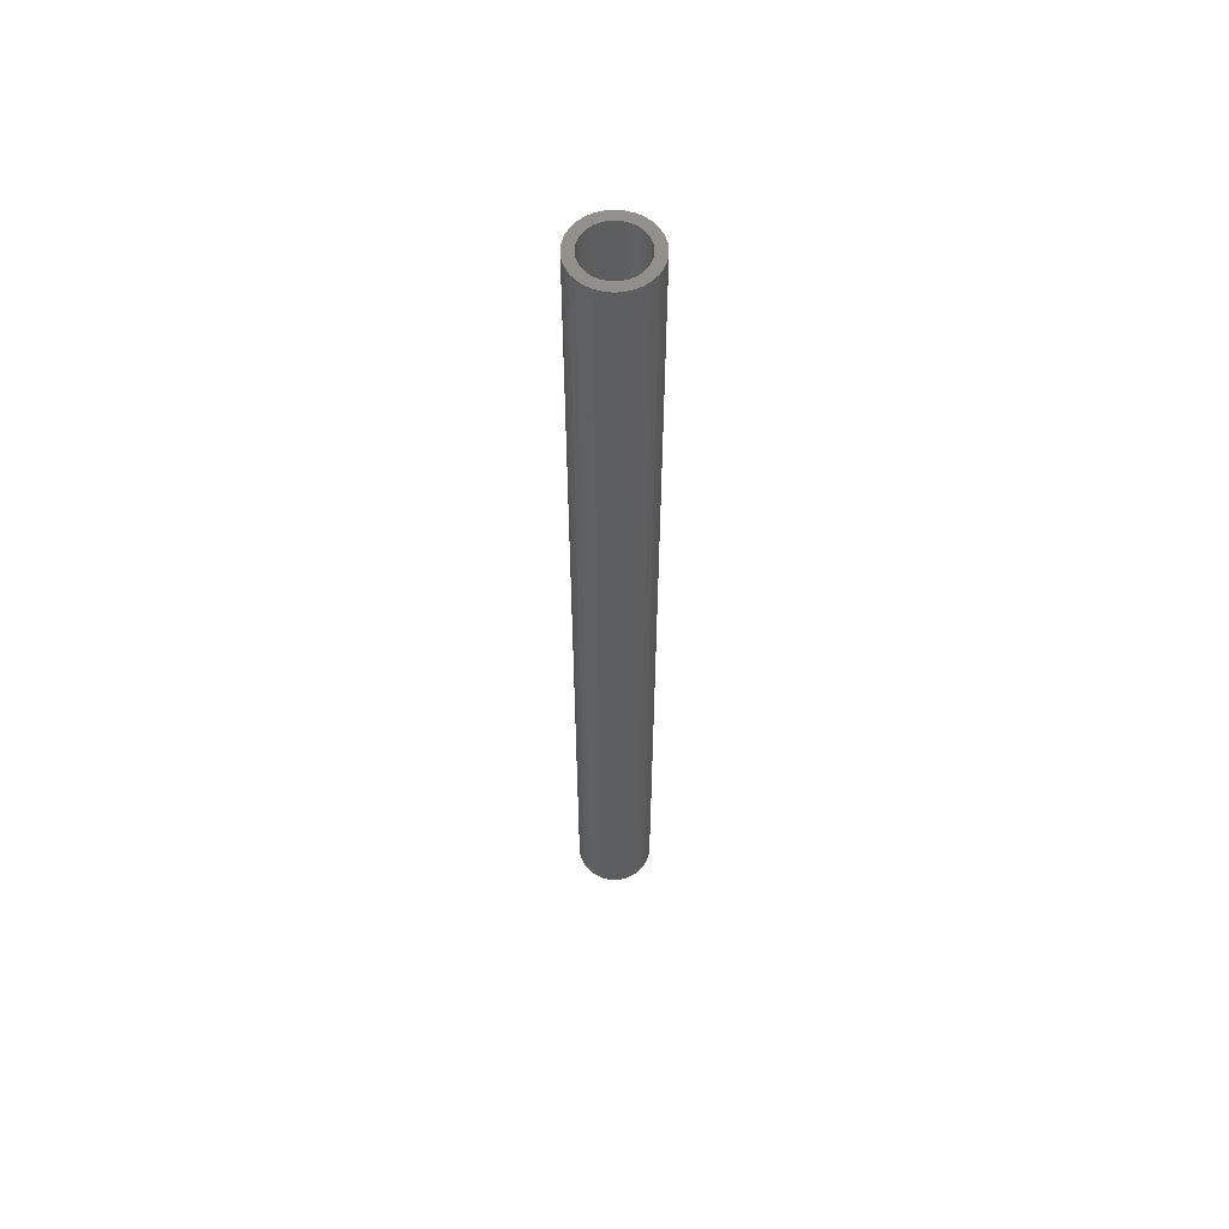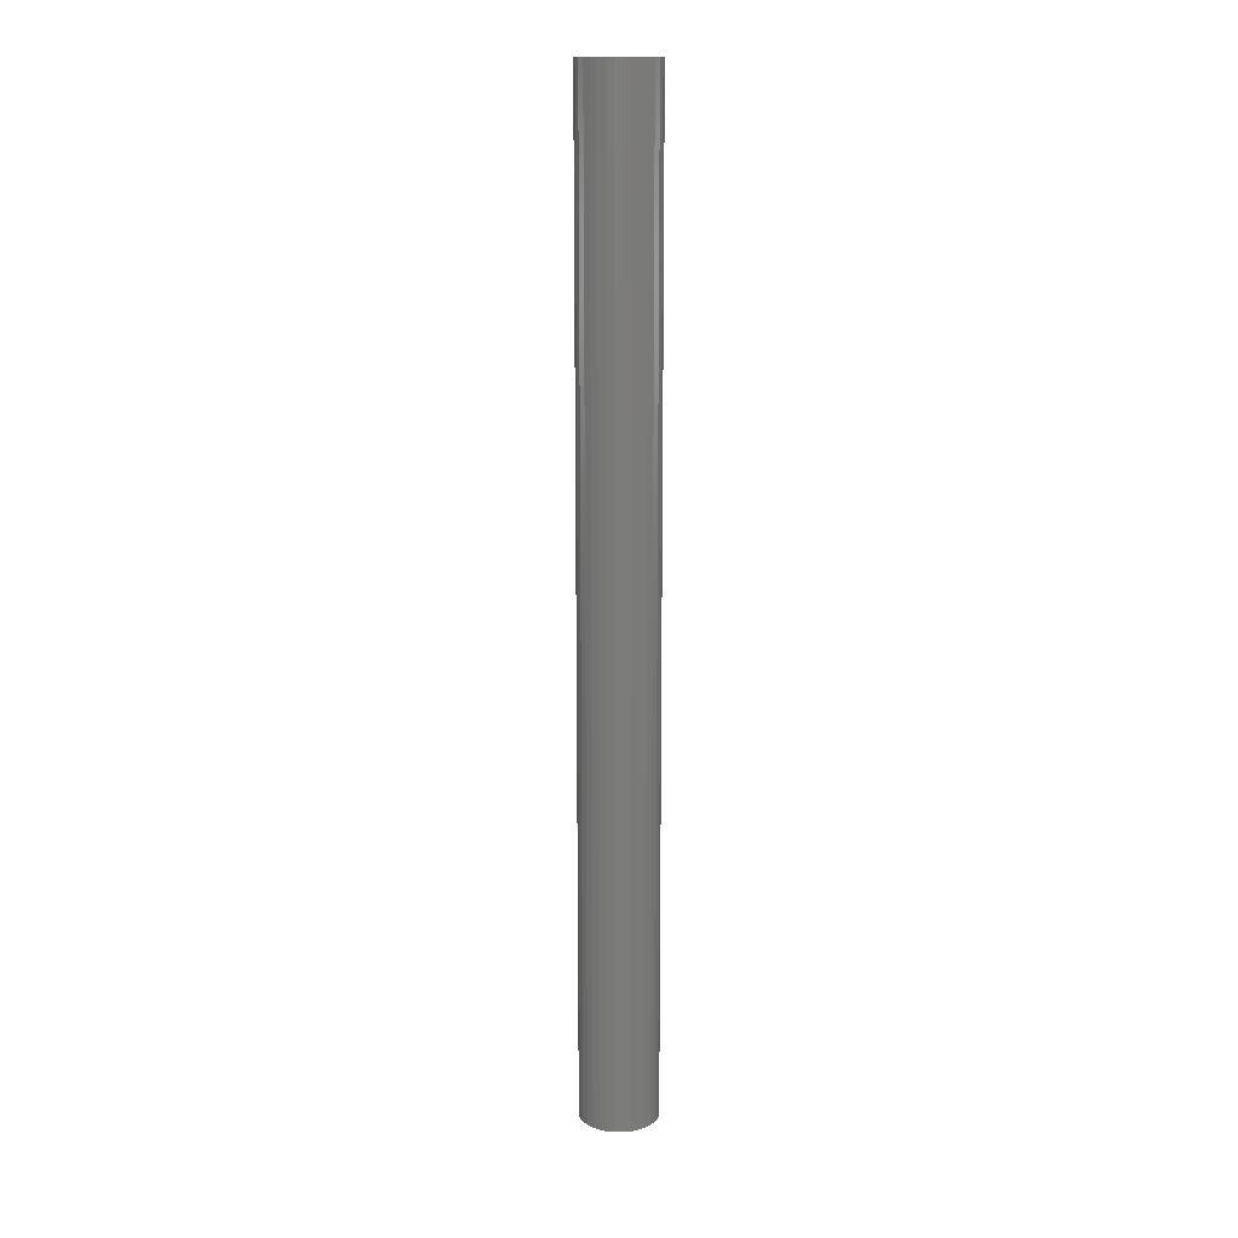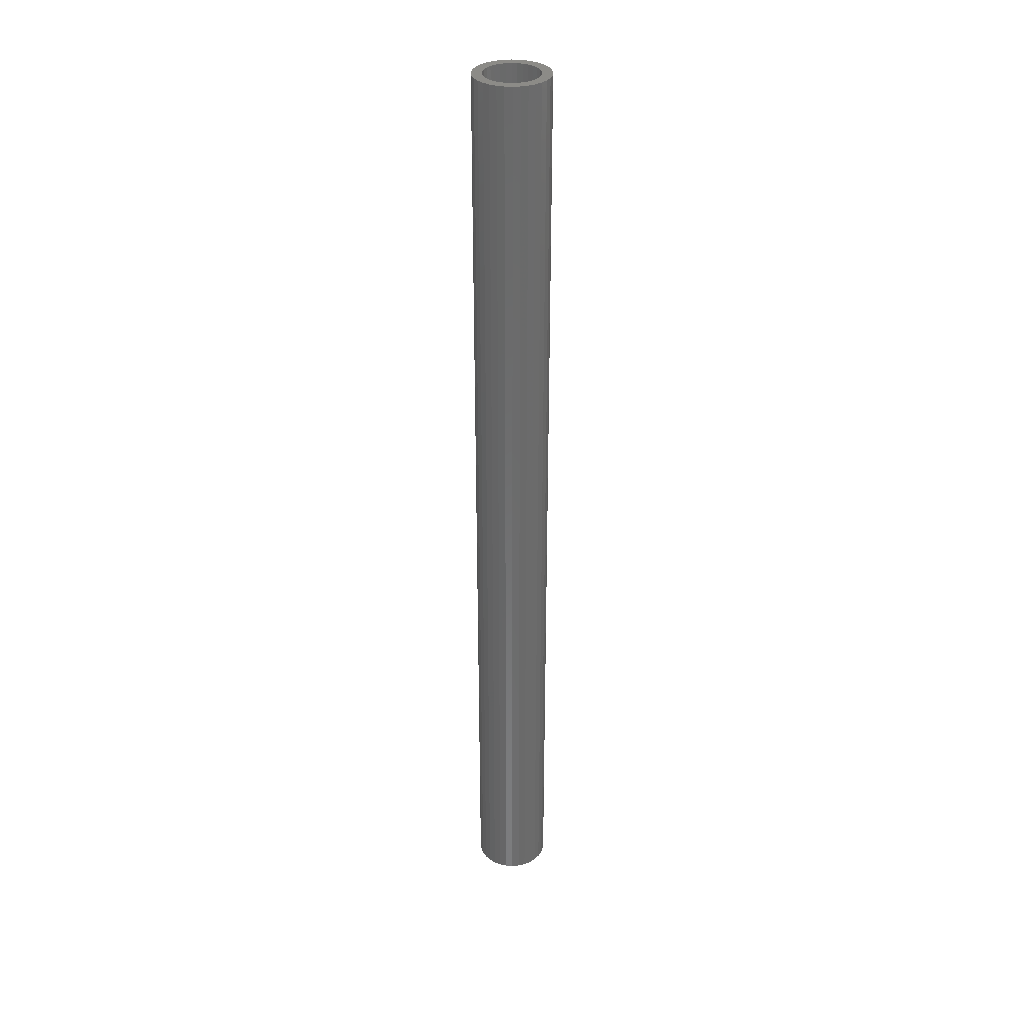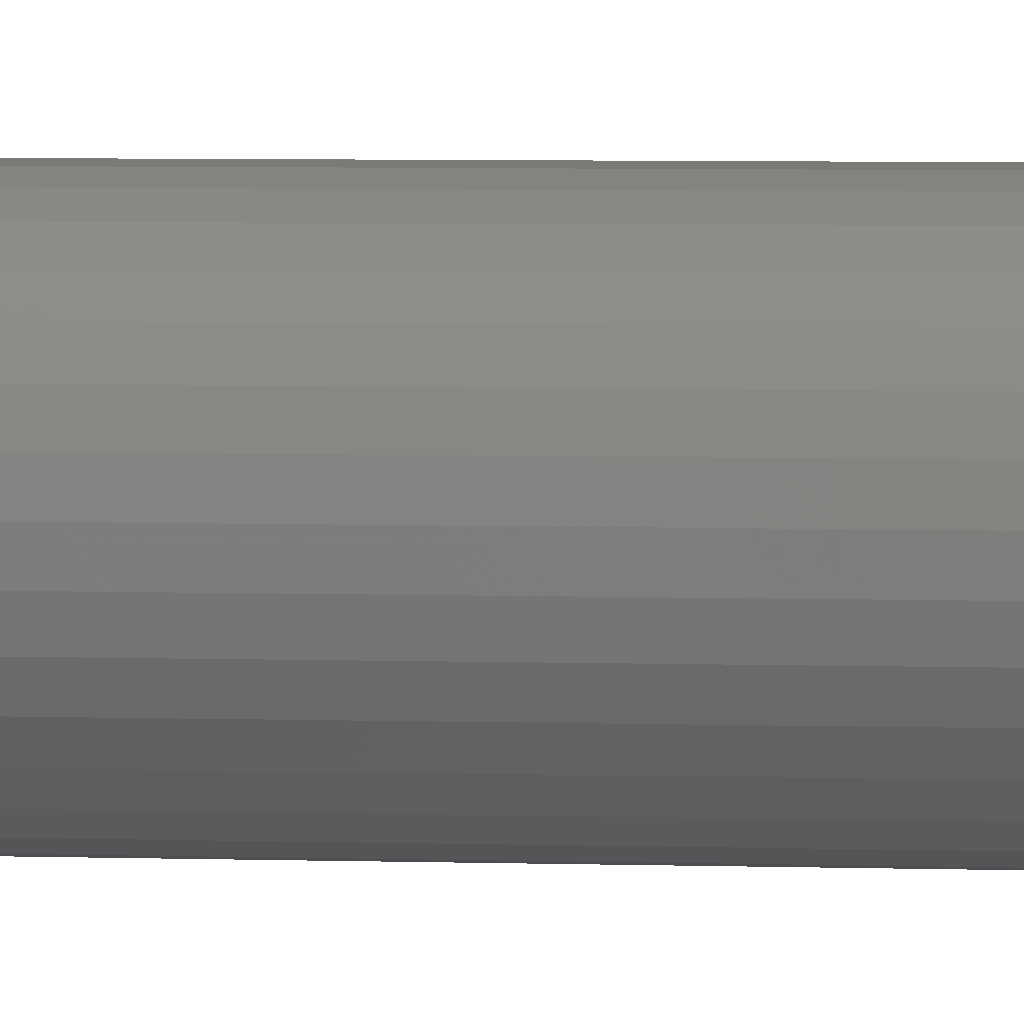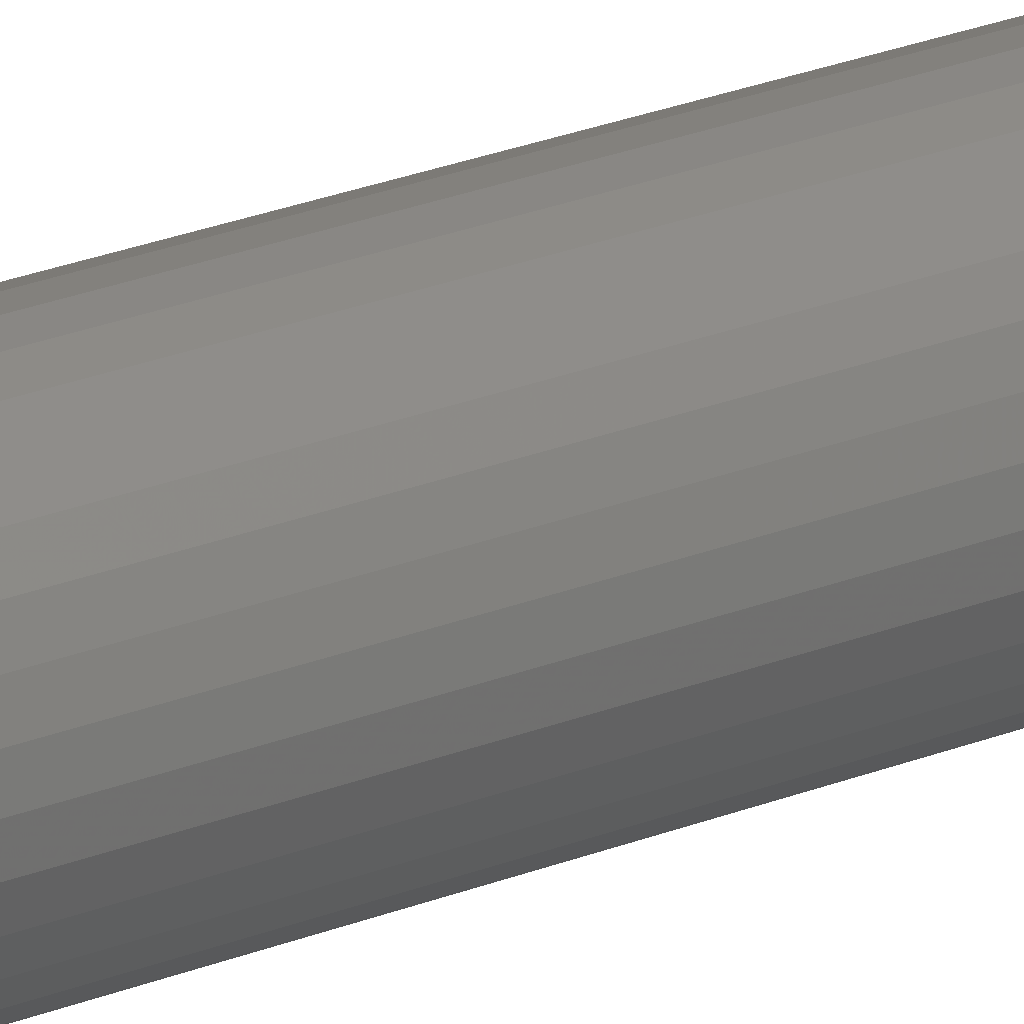
<metadata>
{"format":"stl","ext":"stl","renderer":"f3d","projection":"perspective","resolution":1024,"background":"white","views":[{"elev":58.2,"azim":-55.8,"up":"+Z"},{"elev":14.7,"azim":-174.5,"up":"+Z"},{"elev":32.8,"azim":-34.5,"up":"+Z"},{"elev":2.2,"azim":103.1,"up":"+Y"},{"elev":20.9,"azim":52.3,"up":"+Y"}]}
</metadata>
<code>
# stl→obj: 128 verts, 252 faces
v -0.0275 0.03624 0.75
v -0.05252 0.0329 0.75
v -0.03411 0.03082 0.75
v -0.03953 0.02421 0.75
v -0.05799 0.02266 0.75
v -0.04356 0.01668 0.75
v -0.06136 0.01155 0.75
v -0.04604 0.008503 0.75
v -0.04356 -0.01668 0.75
v -0.04604 -0.008503 0.75
v -0.06136 -0.01155 0.75
v -0.05799 -0.02266 0.75
v -0.03953 -0.02421 0.75
v -0.05252 -0.0329 0.75
v -0.03411 -0.03082 0.75
v -0.0275 -0.03624 0.75
v -0.04516 -0.04187 0.75
v -0.01997 -0.04027 0.75
v -0.01179 -0.04275 0.75
v -0.03619 -0.04923 0.75
v 0.02961 0.04923 0.75
v 0.005214 0.04275 0.75
v 0.03858 0.04187 0.75
v 0.01339 0.04027 0.75
v 0.02093 0.03624 0.75
v 0.04594 0.0329 0.75
v 0.02753 0.03082 0.75
v 0.03295 0.02421 0.75
v 0.05141 0.02266 0.75
v 0.03698 0.01668 0.75
v 0.05478 0.01155 0.75
v 0.03946 0.008503 0.75
v 0.0403 0 0.75
v 0.05478 -0.01155 0.75
v 0.03946 -0.008503 0.75
v 0.03698 -0.01668 0.75
v 0.05141 -0.02266 0.75
v 0.03295 -0.02421 0.75
v 0.04594 -0.0329 0.75
v 0.02753 -0.03082 0.75
v 0.02093 -0.03624 0.75
v 0.03858 -0.04187 0.75
v 0.01339 -0.04027 0.75
v 0.005214 -0.04275 0.75
v 0.02961 -0.04923 0.75
v 0.05592 0 0.75
v -0.0625 7.251e-18 0.75
v -0.04688 5.338e-18 0.75
v -0.04516 0.04187 0.75
v -0.01997 0.04027 0.75
v -0.01179 0.04275 0.75
v -0.003289 0.04359 0.75
v -0.03619 0.04923 0.75
v -0.003289 -0.04359 0.75
v -0.02595 -0.0547 0.75
v -0.01484 -0.05807 0.75
v -0.003289 -0.05921 0.75
v 0.008262 -0.05807 0.75
v 0.01937 -0.0547 0.75
v 0.01937 0.0547 0.75
v 0.008262 0.05807 0.75
v -0.003289 0.05921 0.75
v -0.01484 0.05807 0.75
v -0.02595 0.0547 0.75
v -0.003289 -0.04359 -0.7344
v 0.005214 -0.04275 -0.7344
v 0.01339 -0.04027 -0.7344
v 0.02093 -0.03624 -0.7344
v 0.02753 -0.03082 -0.7344
v 0.03295 -0.02421 -0.7344
v 0.03698 -0.01668 -0.7344
v 0.03946 -0.008503 -0.7344
v 0.0403 -1.068e-17 -0.7344
v -0.01179 -0.04275 -0.7344
v -0.01997 -0.04027 -0.7344
v -0.0275 -0.03624 -0.7344
v -0.03411 -0.03082 -0.7344
v -0.03953 -0.02421 -0.7344
v -0.04356 -0.01668 -0.7344
v -0.04604 -0.008503 -0.7344
v -0.04688 5.338e-18 -0.7344
v -0.003289 0.04359 -0.7344
v -0.01179 0.04275 -0.7344
v -0.01997 0.04027 -0.7344
v -0.0275 0.03624 -0.7344
v -0.03411 0.03082 -0.7344
v -0.03953 0.02421 -0.7344
v -0.04356 0.01668 -0.7344
v -0.04604 0.008503 -0.7344
v 0.005214 0.04275 -0.7344
v 0.01339 0.04027 -0.7344
v 0.02093 0.03624 -0.7344
v 0.02753 0.03082 -0.7344
v 0.03295 0.02421 -0.7344
v 0.03698 0.01668 -0.7344
v 0.03946 0.008503 -0.7344
v -0.003289 0.05921 -0.75
v 0.008262 0.05807 -0.75
v -0.01484 0.05807 -0.75
v -0.02595 0.0547 -0.75
v 0.01937 0.0547 -0.75
v -0.03619 0.04923 -0.75
v 0.02961 0.04923 -0.75
v -0.04516 0.04187 -0.75
v 0.03858 0.04187 -0.75
v -0.05252 0.0329 -0.75
v 0.04594 0.0329 -0.75
v -0.05799 0.02266 -0.75
v 0.05141 0.02266 -0.75
v 0.04594 -0.0329 -0.75
v -0.05252 -0.0329 -0.75
v 0.05141 -0.02266 -0.75
v -0.04516 -0.04187 -0.75
v 0.03858 -0.04187 -0.75
v -0.03619 -0.04923 -0.75
v 0.02961 -0.04923 -0.75
v -0.02595 -0.0547 -0.75
v 0.01937 -0.0547 -0.75
v -0.01484 -0.05807 -0.75
v 0.008262 -0.05807 -0.75
v -0.003289 -0.05921 -0.75
v -0.05799 -0.02266 -0.75
v -0.06136 -0.01155 -0.75
v 0.05478 -0.01155 -0.75
v -0.0625 7.251e-18 -0.75
v 0.05592 0 -0.75
v -0.06136 0.01155 -0.75
v 0.05478 0.01155 -0.75
f 1 2 3
f 4 3 2
f 2 5 4
f 6 4 5
f 5 7 6
f 6 7 8
f 9 10 11
f 11 12 9
f 9 12 13
f 13 12 14
f 14 15 13
f 16 15 14
f 14 17 16
f 18 16 17
f 18 17 19
f 19 17 20
f 21 22 23
f 23 22 24
f 23 24 25
f 23 25 26
f 25 27 26
f 26 27 28
f 26 28 29
f 29 28 30
f 29 30 31
f 30 32 31
f 33 31 32
f 34 35 36
f 34 36 37
f 36 38 37
f 39 37 38
f 39 38 40
f 39 40 41
f 39 41 42
f 42 41 43
f 42 43 44
f 45 42 44
f 46 31 33
f 46 33 35
f 46 35 34
f 47 11 10
f 47 10 48
f 47 48 8
f 47 8 7
f 49 2 1
f 49 1 50
f 49 50 51
f 49 51 52
f 49 52 53
f 54 19 20
f 54 20 55
f 54 55 56
f 54 56 57
f 54 57 58
f 54 58 59
f 54 59 45
f 54 45 44
f 52 22 21
f 52 21 60
f 52 60 61
f 52 61 62
f 52 62 63
f 52 63 64
f 52 64 53
f 65 44 66
f 66 44 43
f 66 43 67
f 67 43 41
f 67 41 68
f 68 41 40
f 68 40 69
f 69 40 38
f 69 38 70
f 70 38 36
f 70 36 71
f 71 36 35
f 71 35 72
f 72 35 33
f 72 33 73
f 44 65 54
f 54 65 74
f 54 74 19
f 19 74 75
f 19 75 18
f 18 75 76
f 18 76 16
f 16 76 77
f 16 77 15
f 15 77 78
f 15 78 13
f 13 78 79
f 13 79 9
f 9 79 80
f 9 80 10
f 10 80 81
f 10 81 48
f 82 51 83
f 83 51 50
f 83 50 84
f 84 50 1
f 84 1 85
f 85 1 3
f 85 3 86
f 86 3 4
f 86 4 87
f 87 4 6
f 87 6 88
f 88 6 8
f 88 8 89
f 89 8 48
f 89 48 81
f 51 82 52
f 52 82 90
f 52 90 22
f 22 90 91
f 22 91 24
f 24 91 92
f 24 92 25
f 25 92 93
f 25 93 27
f 27 93 94
f 27 94 28
f 28 94 95
f 28 95 30
f 30 95 96
f 30 96 32
f 32 96 73
f 32 73 33
f 82 83 84
f 90 82 84
f 90 84 91
f 91 84 85
f 91 85 92
f 92 85 86
f 92 86 93
f 93 86 87
f 93 87 94
f 94 87 88
f 94 88 95
f 95 88 89
f 95 89 96
f 72 79 71
f 71 79 78
f 71 78 70
f 70 78 77
f 70 77 69
f 69 77 76
f 69 76 68
f 68 76 75
f 68 75 67
f 67 75 74
f 67 74 65
f 67 65 66
f 96 89 73
f 73 89 81
f 73 81 72
f 72 81 80
f 72 80 79
f 97 98 99
f 100 99 98
f 101 100 98
f 102 100 101
f 103 102 101
f 104 102 103
f 105 104 103
f 106 104 105
f 107 106 105
f 108 106 107
f 109 108 107
f 110 111 112
f 113 111 110
f 114 113 110
f 115 113 114
f 116 115 114
f 117 115 116
f 118 117 116
f 119 117 118
f 120 119 118
f 121 119 120
f 111 122 112
f 112 122 123
f 112 123 124
f 124 123 125
f 124 125 126
f 126 125 127
f 126 127 128
f 128 127 108
f 128 108 109
f 126 46 124
f 124 46 34
f 124 34 112
f 112 34 37
f 112 37 110
f 110 37 39
f 110 39 114
f 114 39 42
f 114 42 116
f 116 42 45
f 116 45 118
f 118 45 59
f 118 59 120
f 120 59 58
f 120 58 121
f 121 58 57
f 121 57 119
f 119 57 56
f 119 56 117
f 117 56 55
f 117 55 115
f 115 55 20
f 115 20 113
f 113 20 17
f 113 17 111
f 111 17 14
f 111 14 122
f 122 14 12
f 122 12 123
f 123 12 11
f 123 11 125
f 125 11 47
f 125 47 127
f 127 47 7
f 127 7 108
f 108 7 5
f 108 5 106
f 106 5 2
f 106 2 104
f 104 2 49
f 104 49 102
f 102 49 53
f 102 53 100
f 100 53 64
f 100 64 99
f 99 64 63
f 99 63 97
f 97 63 62
f 97 62 98
f 98 62 61
f 98 61 101
f 101 61 60
f 101 60 103
f 103 60 21
f 103 21 105
f 105 21 23
f 105 23 107
f 107 23 26
f 107 26 109
f 109 26 29
f 109 29 128
f 128 29 31
f 128 31 126
f 126 31 46

</code>
